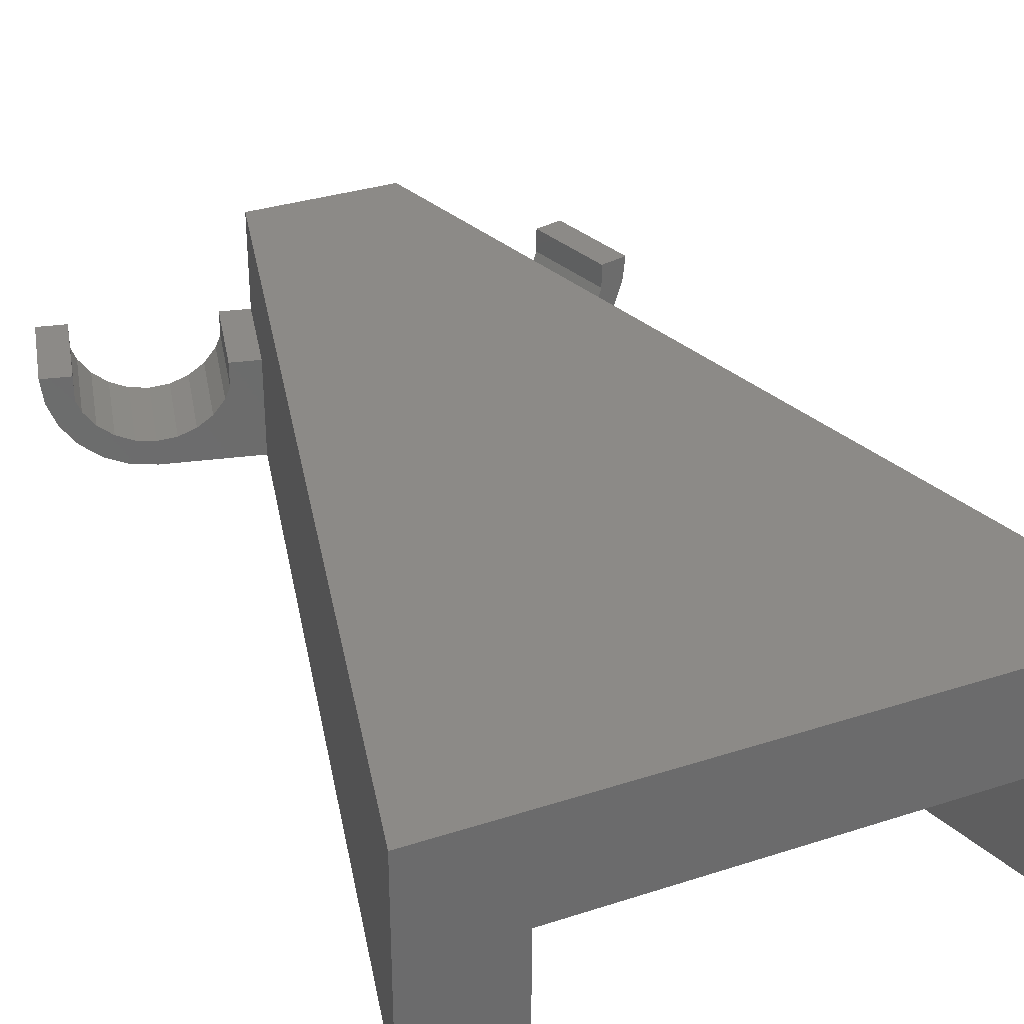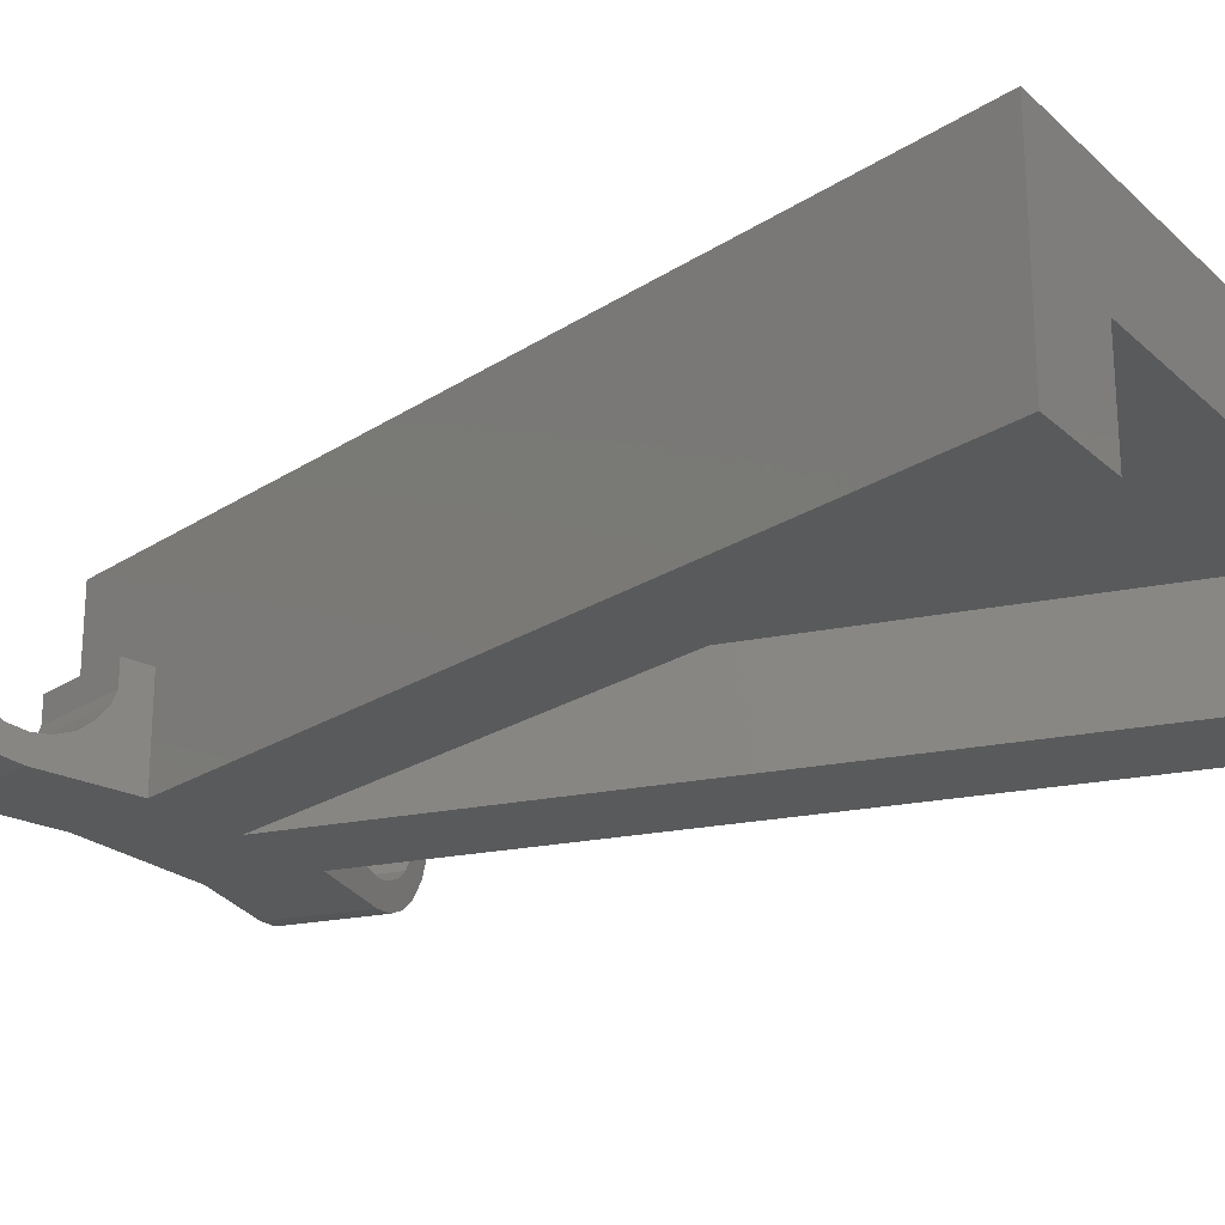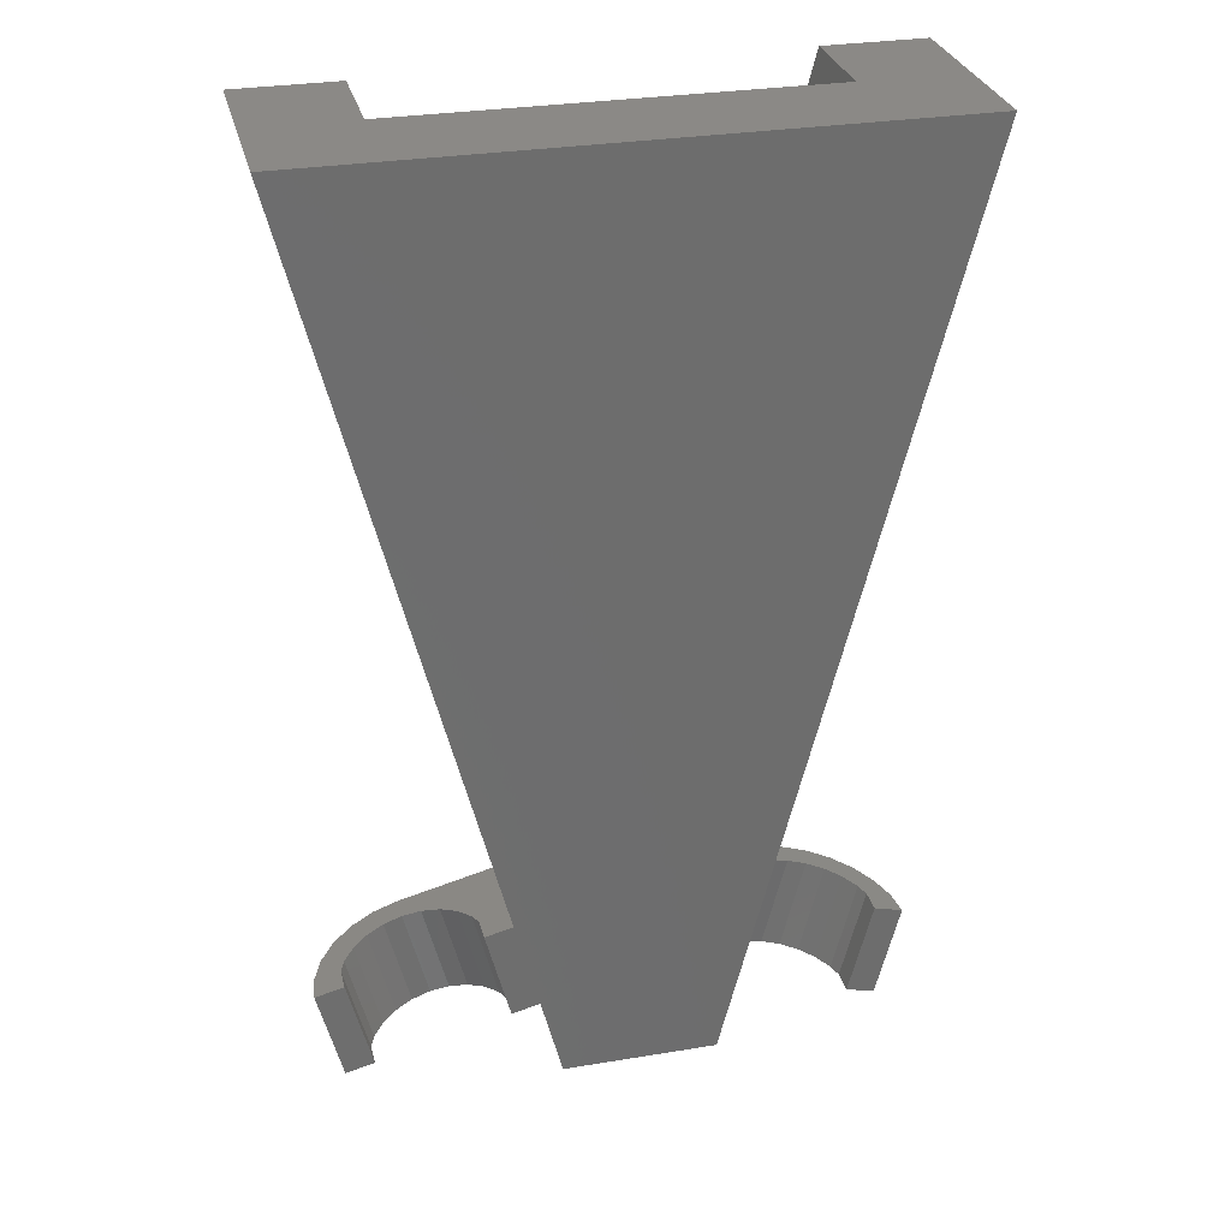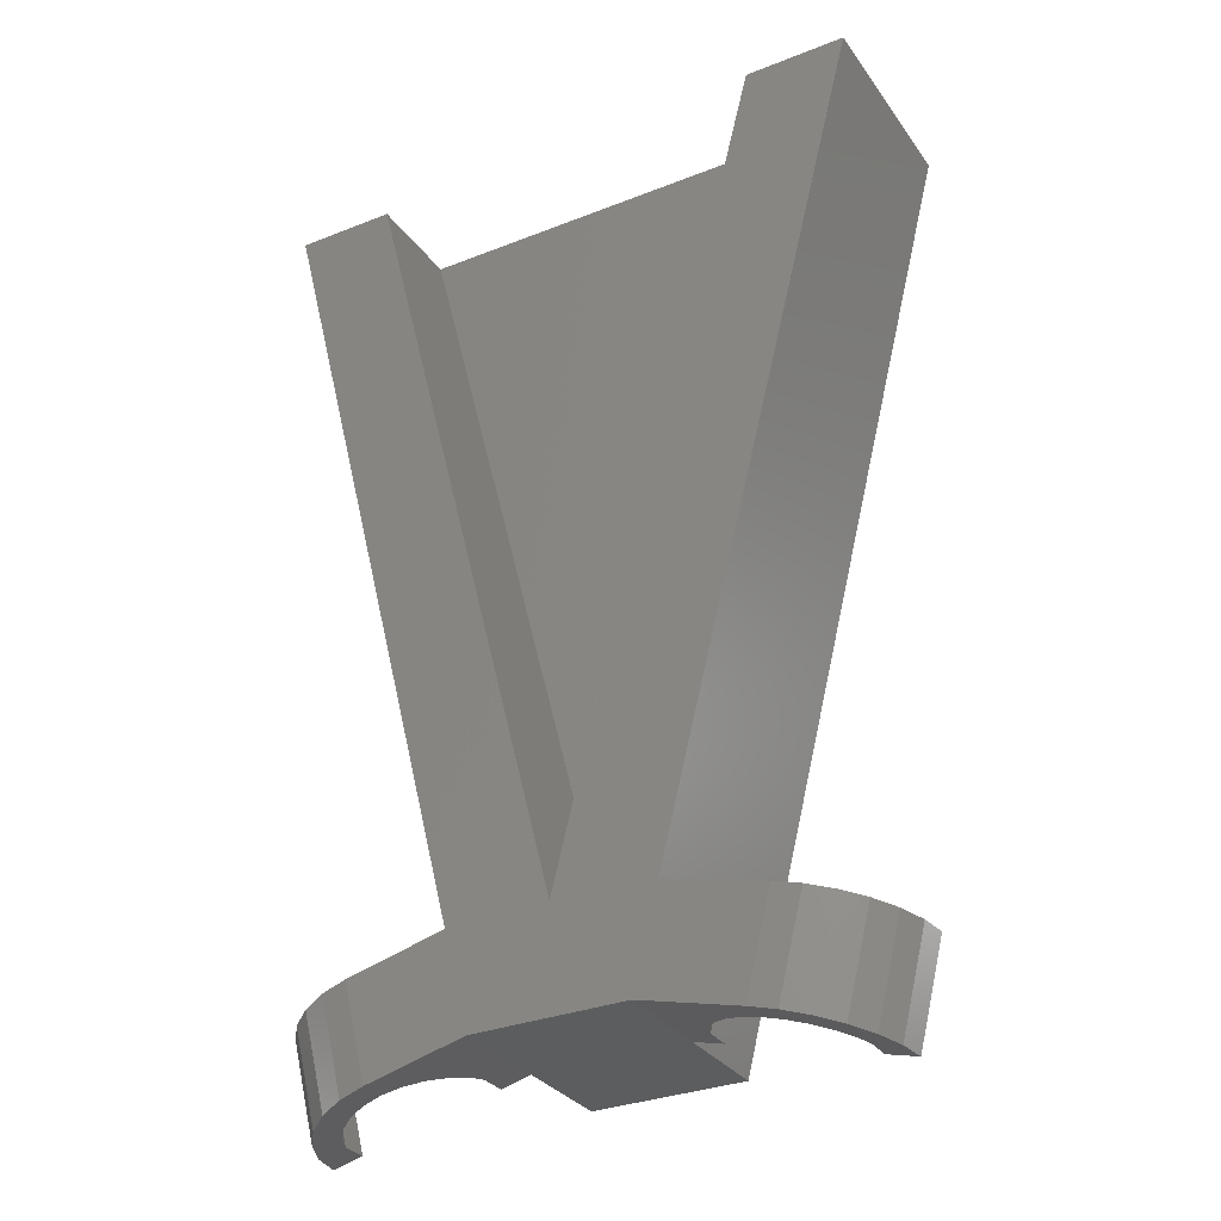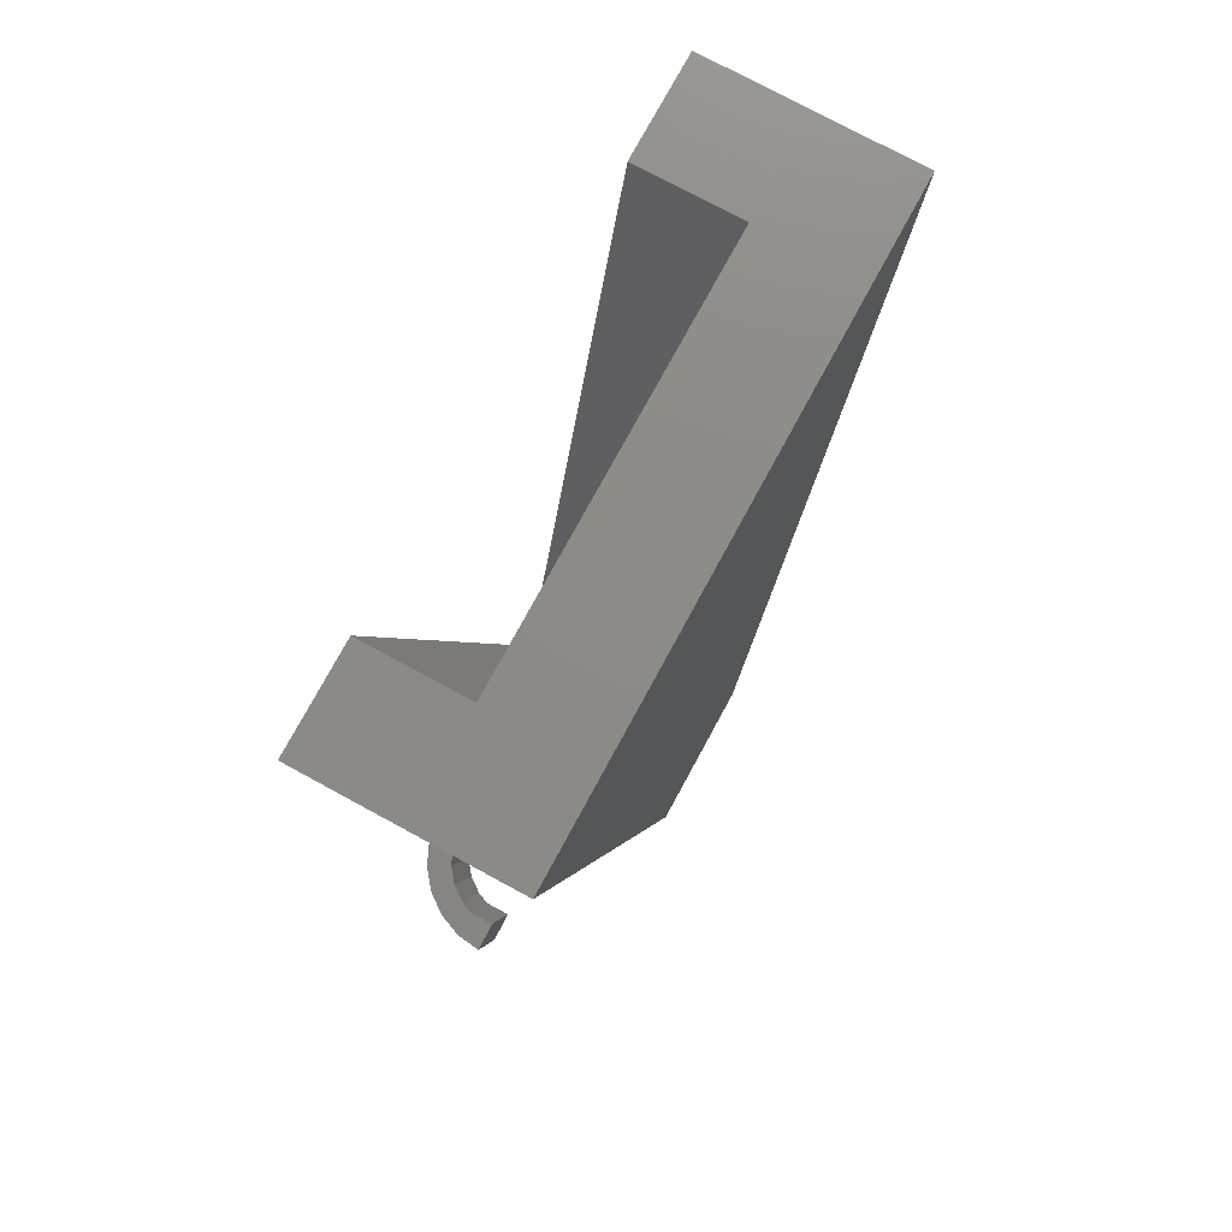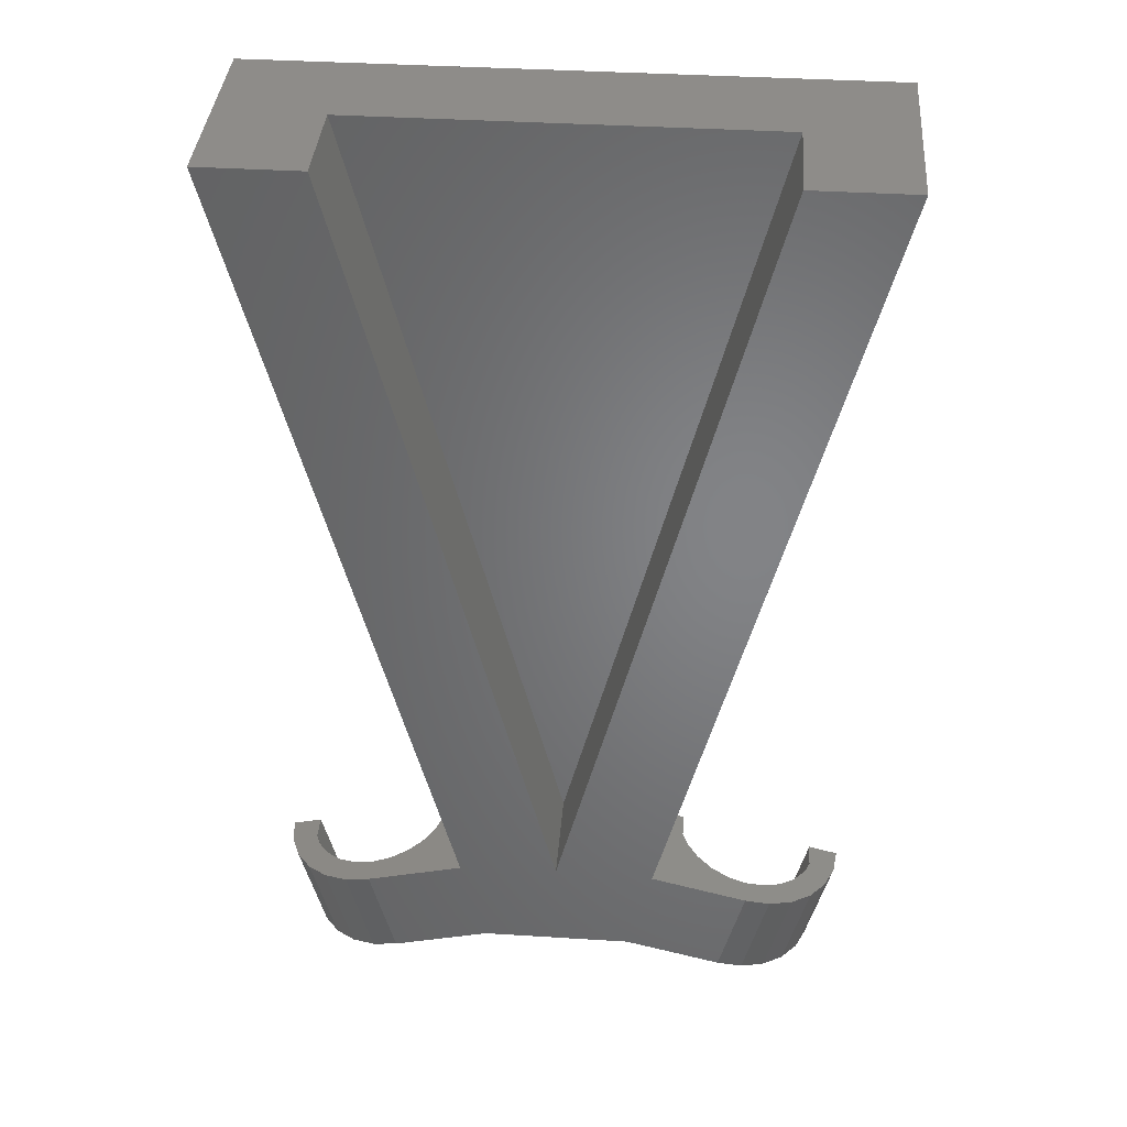
<metadata>
{"format":"stl","ext":"stl","renderer":"f3d","projection":"perspective","resolution":1024,"background":"white","views":[{"elev":32.3,"azim":155.5,"up":"+Z"},{"elev":-22.7,"azim":123.9,"up":"+Z"},{"elev":29.9,"azim":-13.6,"up":"+Y"},{"elev":-31.4,"azim":-150.7,"up":"+Y"},{"elev":76.3,"azim":-61.5,"up":"+Y"},{"elev":38.3,"azim":-175.5,"up":"+Y"}]}
</metadata>
<code>
# stl→obj: 100 verts, 196 faces
v 127.3 -56.74 1.601
v 126.9 -50.28 1.763
v 125.8 -50.58 1.601
v 128.5 -56.44 1.763
v 133.5 -55.19 -2.256e-14
v 130.6 -55.92 2.992
v 127.3 -56.74 -2.256e-14
v 133.5 -55.19 6.35
v 129.6 -56.16 2.237
v 125.7 -57.14 0.2164
v 124.2 -57.52 0.8507
v 131.3 -55.73 3.976
v 131.6 -55.65 4.762
v 131.6 -55.65 6.35
v 123 -57.84 1.86
v 126.1 -57.04 1.763
v 125 -57.32 2.237
v 122 -58.08 3.175
v 124.1 -57.56 2.992
v 123.3 -57.74 3.976
v 121.4 -58.24 4.706
v 123 -57.82 4.762
v 121.2 -58.29 6.35
v 123 -57.82 6.35
v 151 1.965 6.35
v 138.2 -48.84 -2.256e-14
v 138.2 -48.84 6.35
v 151 1.965 -2.256e-14
v 130.1 -49.5 6.35
v 130.1 -49.5 4.762
v 125.4 1.965 -2.256e-14
v 125.4 1.965 6.35
v 119.1 1.965 12.7
v 119.1 1.965 -2.256e-14
v 157.4 1.965 -2.256e-14
v 157.4 1.965 12.7
v 143 -55.19 6.35
v 143 -55.19 -2.256e-14
v 143 -55.19 12.7
v 133.5 -55.19 12.7
v 121.5 -51.67 6.35
v 121.5 -51.67 4.762
v 124.2 -50.98 0.2164
v 122.7 -51.36 0.8507
v 129 -49.76 2.992
v 128.1 -50 2.237
v 121.4 -51.68 1.86
v 121.8 -51.59 3.976
v 122.5 -51.4 2.992
v 131.9 -49.03 -2.256e-14
v 125.8 -50.58 -2.256e-14
v 119.6 -52.13 6.35
v 119.8 -52.08 4.706
v 124.6 -50.88 1.763
v 123.5 -51.16 2.237
v 131.9 -49.03 6.35
v 129.7 -49.58 3.976
v 120.4 -51.93 3.175
v 150.7 -50.58 -2.098e-14
v 150.7 -57.14 0.2164
v 149.1 -56.74 -2.185e-14
v 152.3 -50.98 0.2164
v 153.5 -57.84 1.86
v 149.1 -56.74 1.601
v 152.2 -57.52 0.8507
v 150.3 -57.04 1.763
v 151.4 -57.32 2.237
v 154.5 -58.08 3.175
v 152.4 -57.56 2.992
v 153.1 -57.74 3.976
v 155.1 -58.24 4.706
v 153.4 -57.82 4.762
v 155.3 -58.29 6.35
v 153.4 -57.82 6.35
v 145.9 -55.92 2.992
v 146.8 -56.16 2.237
v 147.9 -56.44 1.763
v 145.1 -55.73 3.976
v 144.8 -55.65 4.762
v 144.8 -55.65 6.35
v 146.4 -49.5 4.762
v 146.4 -49.5 6.35
v 144.5 -49.03 6.35
v 144.5 -49.03 -2.168e-14
v 147.4 -49.76 2.992
v 146.7 -49.58 3.976
v 156 -51.93 3.175
v 155 -51.68 1.86
v 153 -51.16 2.237
v 153.9 -51.4 2.992
v 154.7 -51.59 3.976
v 155 -51.67 6.35
v 155 -51.67 4.762
v 153.8 -51.36 0.8507
v 156.6 -52.08 4.706
v 156.8 -52.13 6.35
v 149.5 -50.28 1.763
v 150.7 -50.58 1.601
v 151.9 -50.88 1.763
v 148.4 -50 2.237
f 1 2 3
f 2 1 4
f 5 6 7
f 6 5 8
f 7 6 9
f 7 9 10
f 10 9 4
f 10 4 11
f 11 4 1
f 6 8 12
f 12 8 13
f 13 8 14
f 1 15 11
f 15 1 16
f 15 16 17
f 15 17 18
f 18 17 19
f 18 19 20
f 18 20 21
f 21 20 22
f 21 22 23
f 23 22 24
f 25 26 27
f 26 25 28
f 29 13 14
f 13 29 30
f 31 27 26
f 27 31 32
f 33 31 34
f 31 33 32
f 32 33 25
f 25 35 28
f 35 25 36
f 36 25 33
f 37 5 38
f 5 37 8
f 8 37 39
f 8 39 40
f 22 41 24
f 41 22 42
f 43 11 44
f 11 43 10
f 9 45 46
f 45 9 6
f 44 15 47
f 15 44 11
f 4 46 2
f 46 4 9
f 19 48 20
f 48 19 49
f 50 7 51
f 7 50 5
f 52 21 23
f 21 52 53
f 16 3 54
f 3 16 1
f 19 55 49
f 55 19 17
f 51 10 43
f 10 51 7
f 14 56 29
f 56 14 8
f 13 57 12
f 57 13 30
f 23 41 52
f 41 23 24
f 58 15 18
f 15 58 47
f 12 45 6
f 45 12 57
f 53 18 21
f 18 53 58
f 20 42 22
f 42 20 48
f 33 8 40
f 8 33 56
f 56 33 50
f 50 33 34
f 17 54 55
f 54 17 16
f 59 60 61
f 60 59 62
f 63 64 65
f 64 63 66
f 66 63 67
f 67 63 68
f 67 68 69
f 69 68 70
f 70 68 71
f 70 71 72
f 72 71 73
f 72 73 74
f 38 75 37
f 75 38 61
f 75 61 76
f 76 61 60
f 76 60 77
f 77 60 65
f 77 65 64
f 37 75 78
f 37 78 79
f 37 79 80
f 81 80 79
f 80 81 82
f 40 36 33
f 36 40 39
f 35 83 84
f 83 39 37
f 39 83 36
f 36 83 35
f 84 61 38
f 61 84 59
f 80 83 37
f 83 80 82
f 25 27 32
f 31 50 34
f 50 31 26
f 50 26 5
f 5 26 38
f 38 26 28
f 38 28 84
f 84 28 35
f 47 3 44
f 3 47 54
f 54 47 55
f 55 47 58
f 55 58 49
f 49 58 48
f 48 58 53
f 48 53 42
f 42 53 52
f 42 52 41
f 43 50 51
f 50 43 46
f 50 46 45
f 50 45 56
f 46 43 2
f 2 43 44
f 2 44 3
f 56 45 57
f 56 57 30
f 56 30 29
f 85 78 75
f 78 85 86
f 86 79 78
f 79 86 81
f 63 87 68
f 87 63 88
f 69 89 67
f 89 69 90
f 91 69 70
f 69 91 90
f 92 72 74
f 72 92 93
f 62 65 60
f 65 62 94
f 68 95 71
f 95 68 87
f 71 96 73
f 96 71 95
f 94 63 65
f 63 94 88
f 73 92 74
f 92 73 96
f 93 70 72
f 70 93 91
f 64 97 77
f 97 64 98
f 67 99 66
f 99 67 89
f 84 85 59
f 85 84 83
f 59 85 100
f 59 100 62
f 62 100 97
f 62 97 94
f 94 97 98
f 85 83 86
f 86 83 81
f 81 83 82
f 98 88 94
f 88 98 99
f 88 99 89
f 88 89 87
f 87 89 90
f 87 90 91
f 87 91 95
f 95 91 93
f 95 93 96
f 96 93 92
f 76 85 75
f 85 76 100
f 77 100 76
f 100 77 97
f 66 98 64
f 98 66 99

</code>
